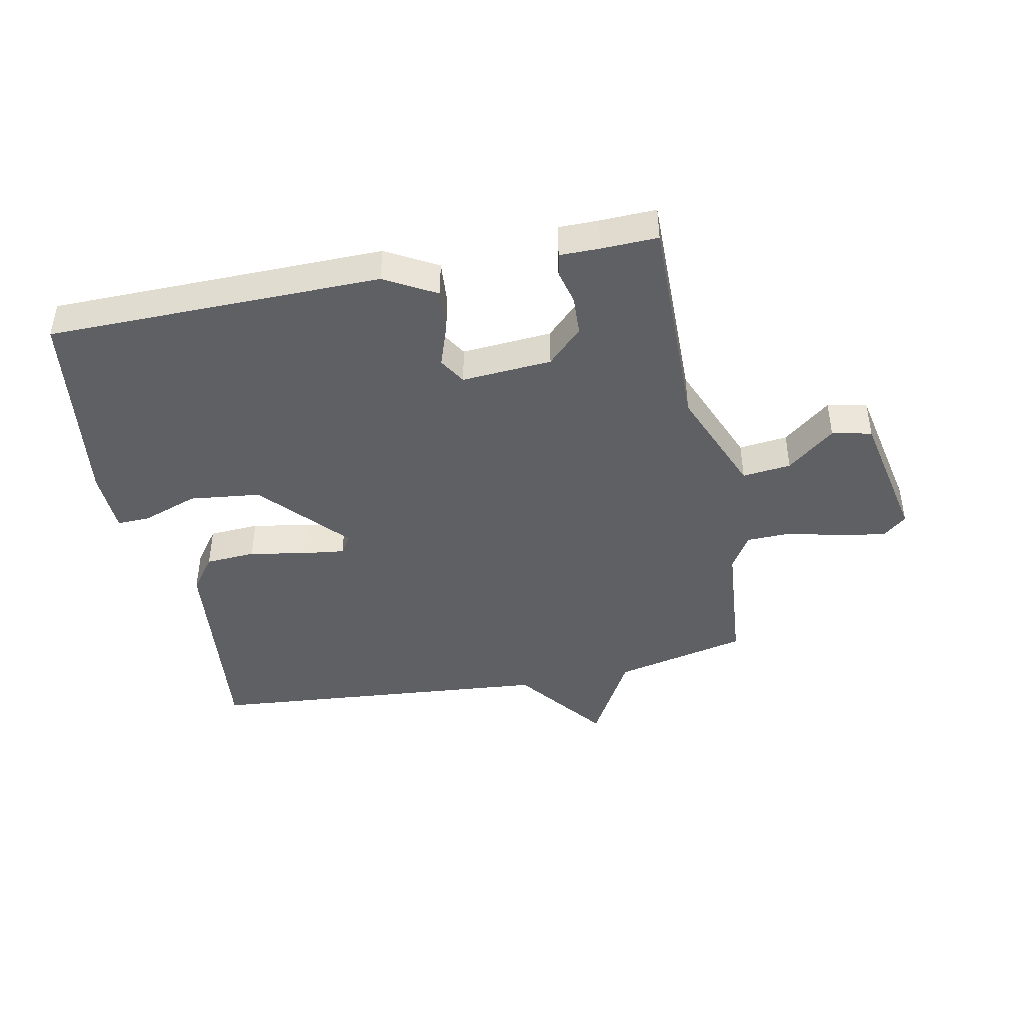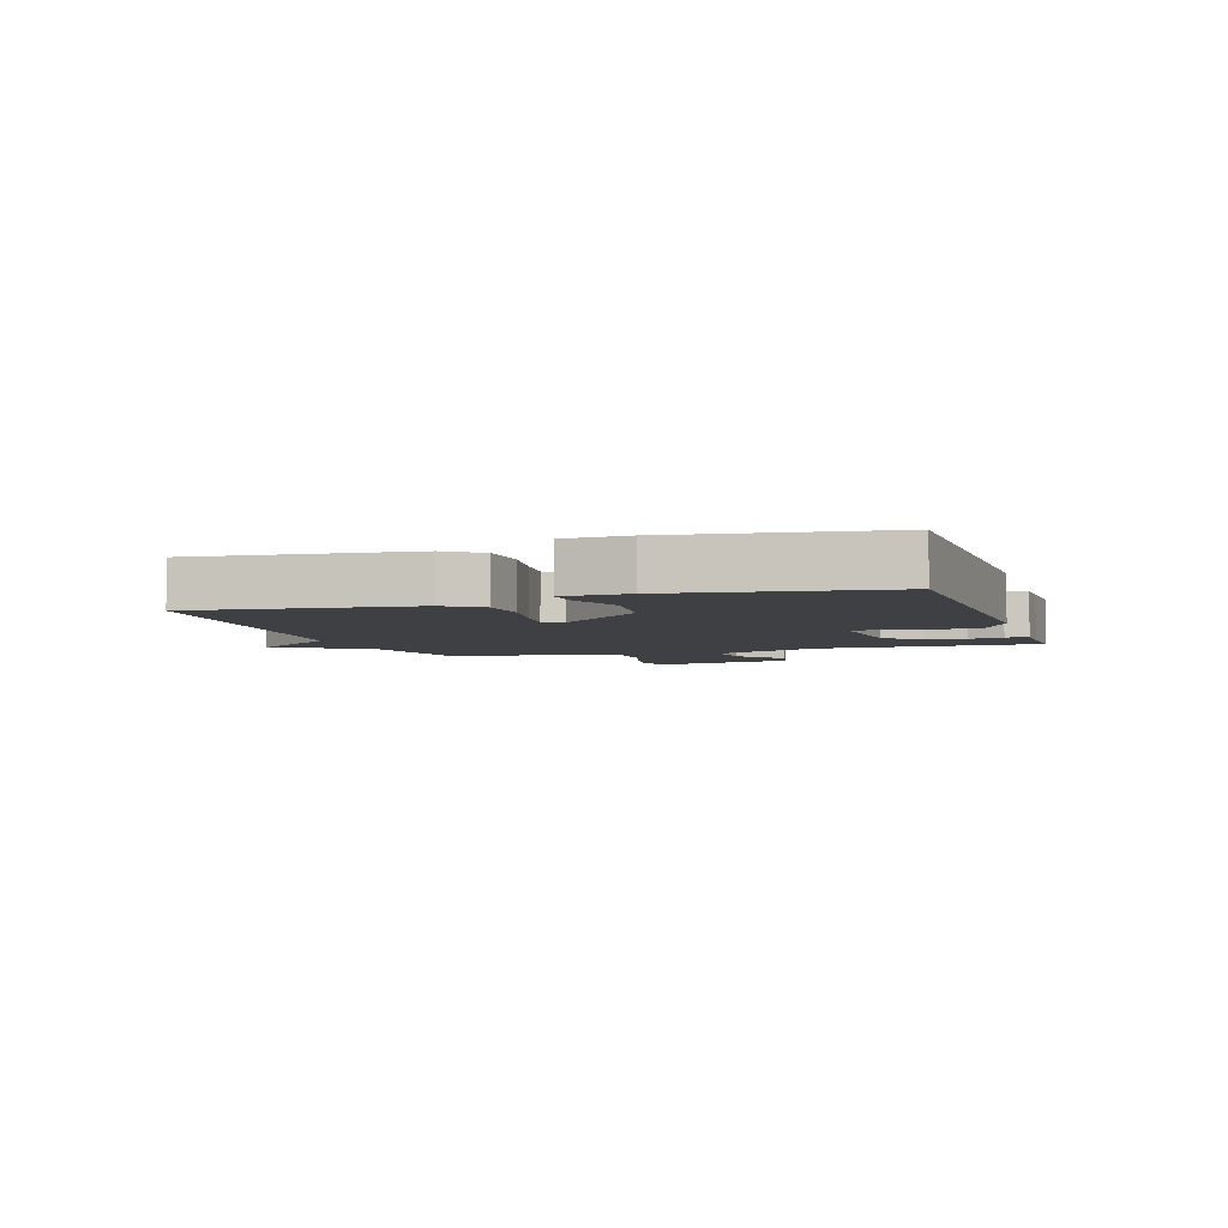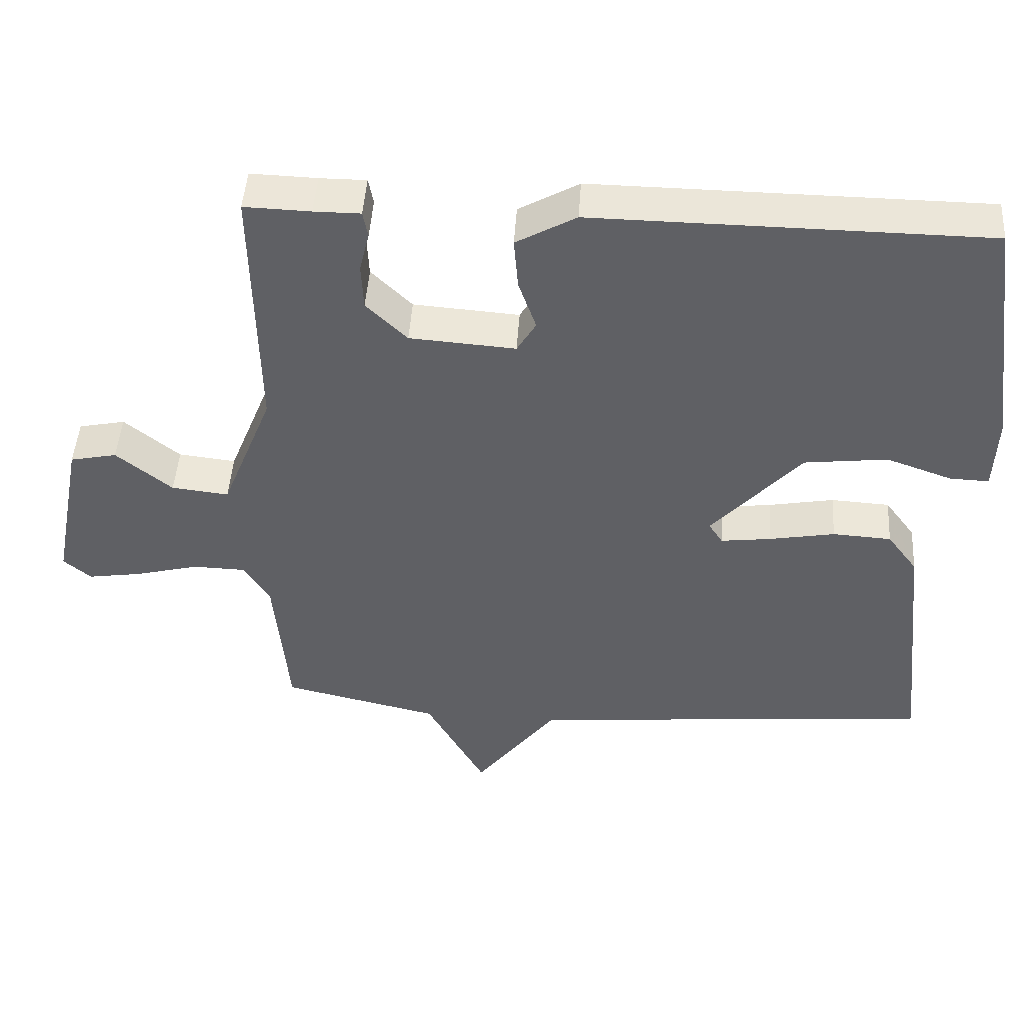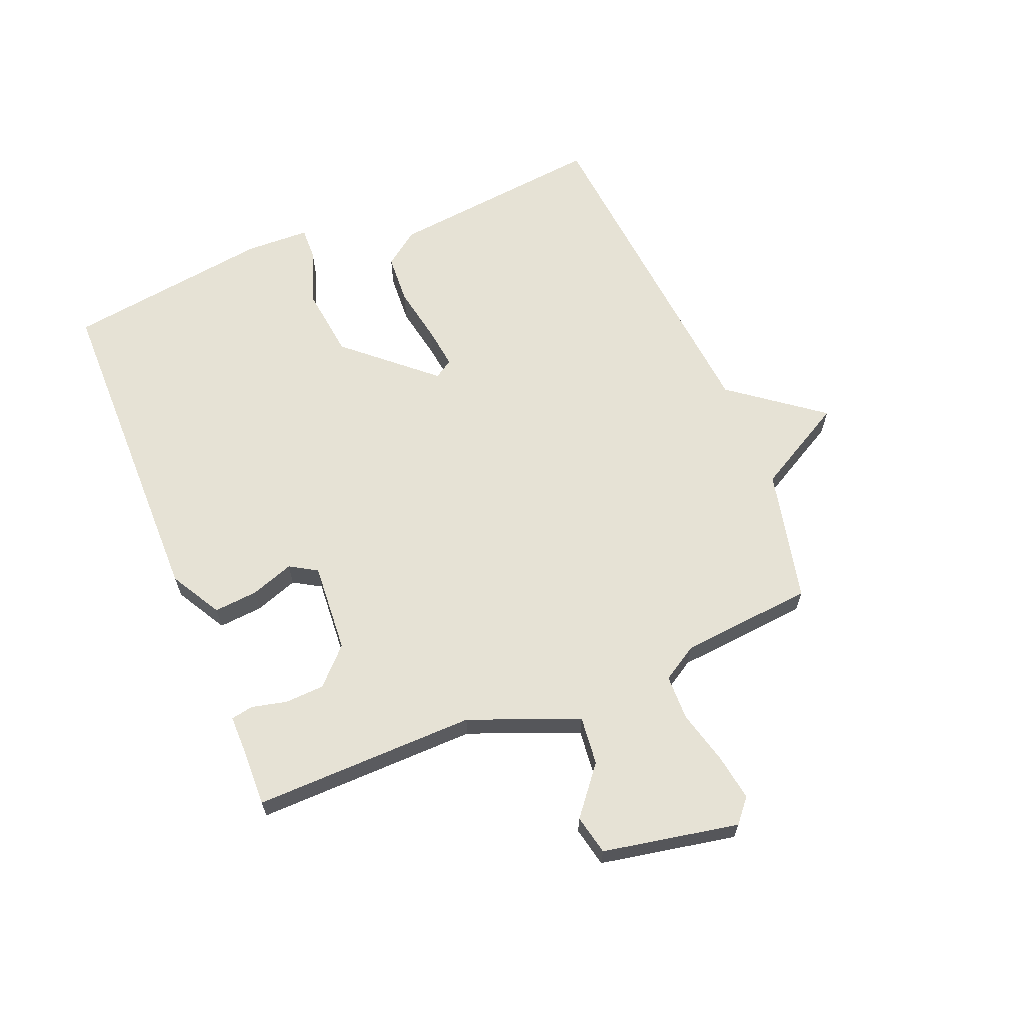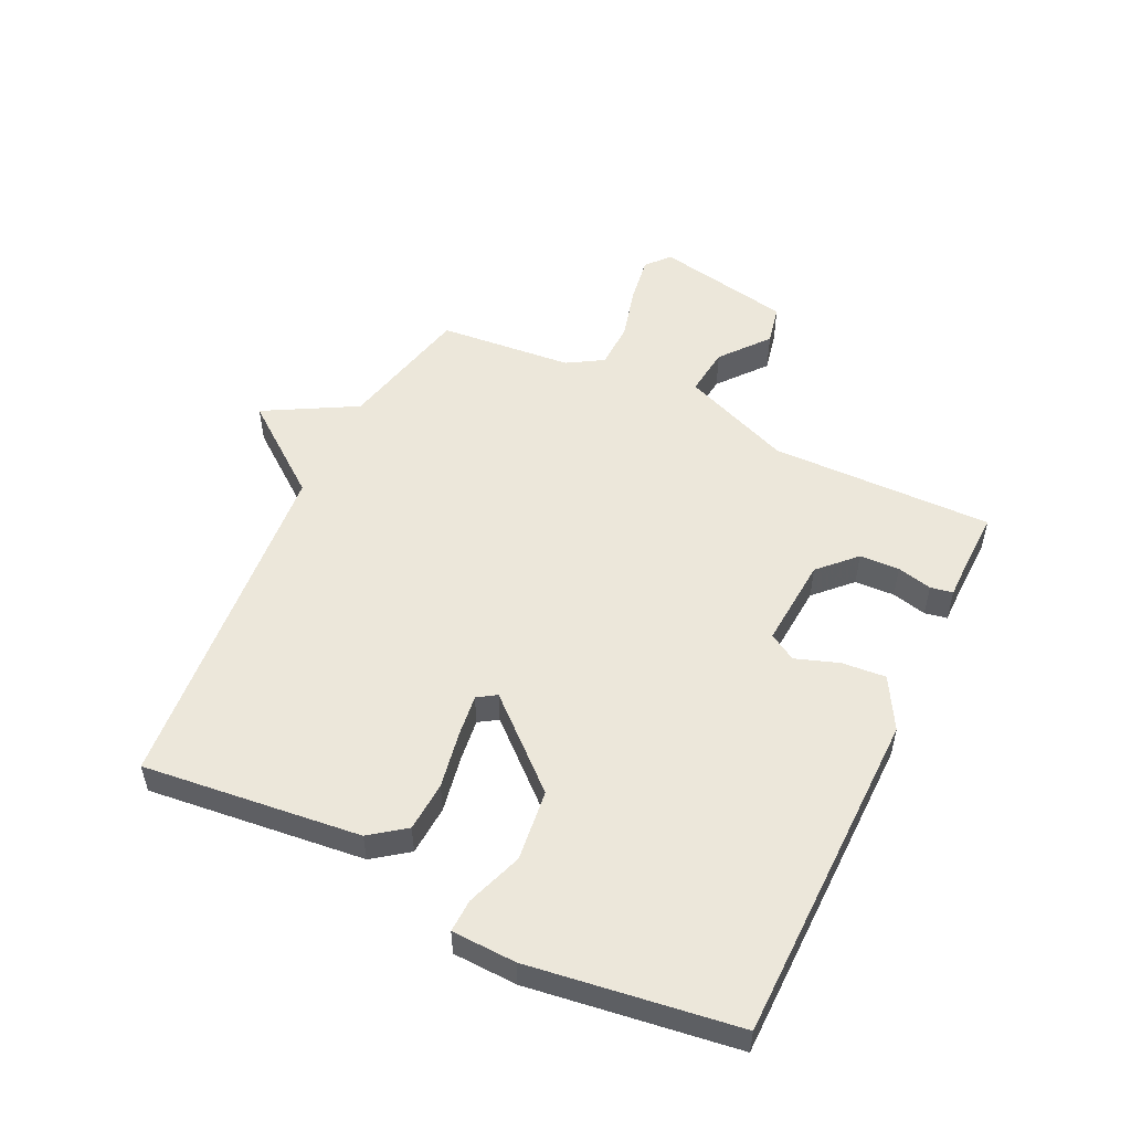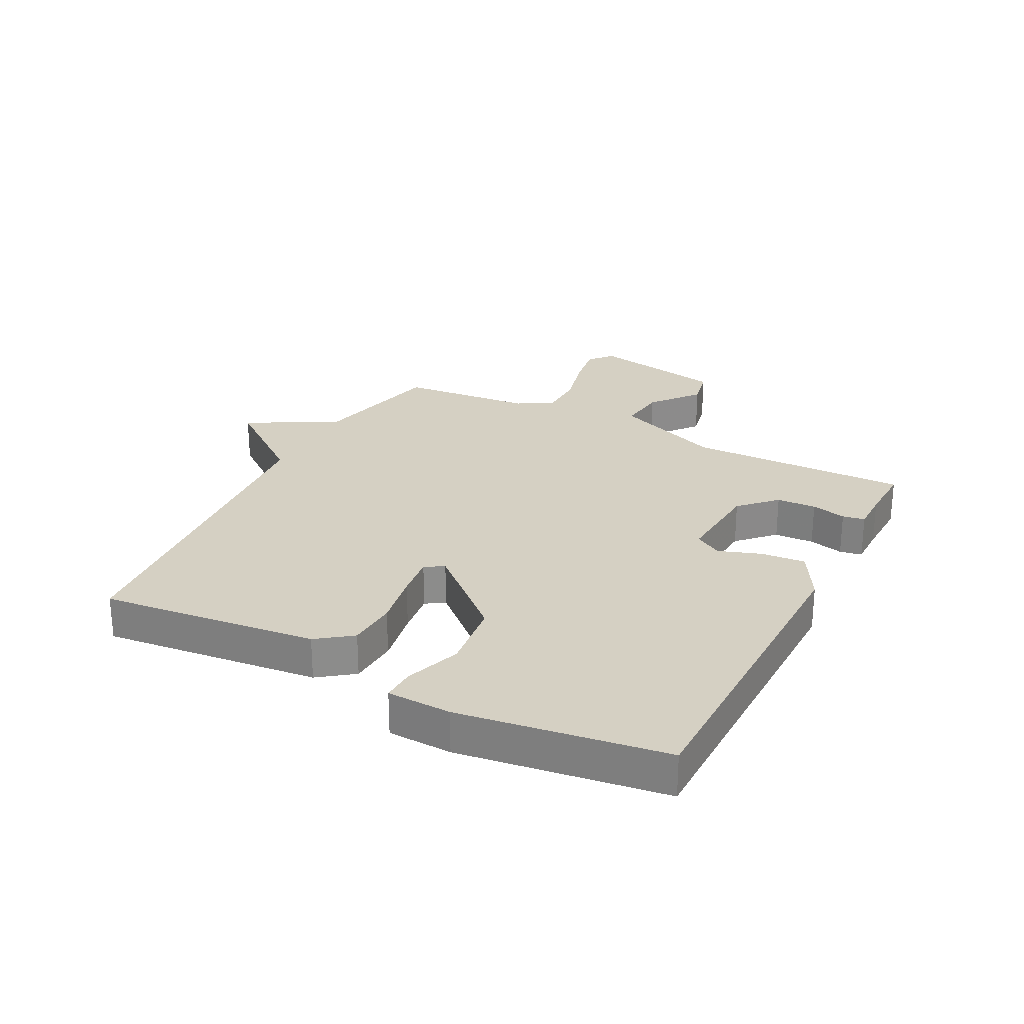
<metadata>
{"format":"obj","ext":"obj","renderer":"f3d","projection":"perspective","resolution":1024,"background":"white","views":[{"elev":-43.4,"azim":11.5,"up":"+Y"},{"elev":-4.6,"azim":-71.9,"up":"+Y"},{"elev":46.6,"azim":-176.3,"up":"+Z"},{"elev":64.0,"azim":67.6,"up":"+Y"},{"elev":52.7,"azim":-64.4,"up":"+Y"},{"elev":26.3,"azim":-62.7,"up":"+Y"}]}
</metadata>
<code>
v 0.5 0.07 0.5
v 0.494 0.07 0.13
v 0.567 0.07 -0.052
v 0.648 0.07 -0.043
v 0.727 0.07 0.021
v 0.793 0.07 0.007
v 0.837 0.07 -0.219
v 0.798 0.07 -0.252
v 0.721 0.07 -0.24
v 0.632 0.07 -0.217
v 0.556 0.07 -0.219
v 0.52 0.07 -0.278
v 0.5 0.07 -0.5
v 0.278 0.07 -0.551
v 0.194 0.07 -0.702
v 0.078 0.07 -0.551
v -0.5 0.07 -0.5
v -0.461 0.07 -0.139
v -0.418 0.07 -0.081
v -0.335 0.07 -0.076
v -0.242 0.07 -0.093
v -0.171 0.07 -0.102
v -0.151 0.07 -0.071
v -0.278 0.07 0.071
v -0.396 0.07 0.085
v -0.489 0.07 0.052
v -0.544 0.07 0.05
v -0.548 0.07 0.157
v -0.5 0.07 0.5
v 0.055 0.07 0.506
v 0.14 0.07 0.458
v 0.134 0.07 0.385
v 0.109 0.07 0.313
v 0.136 0.07 0.268
v 0.286 0.07 0.279
v 0.344 0.07 0.336
v 0.347 0.07 0.402
v 0.333 0.07 0.46
v 0.34 0.07 0.497
v 0.406 0.07 0.497
v 0.5 0 0.5
v 0.494 0 0.13
v 0.567 0 -0.052
v 0.648 0 -0.043
v 0.727 0 0.021
v 0.793 0 0.007
v 0.837 0 -0.219
v 0.798 0 -0.252
v 0.721 0 -0.24
v 0.632 0 -0.217
v 0.556 0 -0.219
v 0.52 0 -0.278
v 0.5 0 -0.5
v 0.278 0 -0.551
v 0.194 0 -0.702
v 0.078 0 -0.551
v -0.5 0 -0.5
v -0.461 0 -0.139
v -0.418 0 -0.081
v -0.335 0 -0.076
v -0.242 0 -0.093
v -0.171 0 -0.102
v -0.151 0 -0.071
v -0.278 0 0.071
v -0.396 0 0.085
v -0.489 0 0.052
v -0.544 0 0.05
v -0.548 0 0.157
v -0.5 0 0.5
v 0.055 0 0.506
v 0.14 0 0.458
v 0.134 0 0.385
v 0.109 0 0.313
v 0.136 0 0.268
v 0.286 0 0.279
v 0.344 0 0.336
v 0.347 0 0.402
v 0.333 0 0.46
v 0.34 0 0.497
v 0.406 0 0.497
f 37 38 39 40
f 40 1 2
f 37 40 2
f 36 37 2
f 35 36 2 3
f 34 35 3
f 31 32 33
f 30 31 33
f 29 30 33
f 28 29 33
f 27 28 33
f 26 27 33
f 25 26 33
f 24 25 33 34
f 23 24 34 3
f 19 20 21
f 18 19 21
f 17 18 21
f 16 17 21
f 16 21 22
f 15 16 22
f 14 15 22
f 14 22 23
f 13 14 23
f 12 13 23
f 8 9 10
f 7 8 10
f 6 7 10
f 5 6 10
f 4 5 10
f 3 4 10 11
f 3 11 12 23
f 80 79 78 77
f 42 41 80
f 42 80 77
f 42 77 76
f 43 42 76 75
f 43 75 74
f 73 72 71
f 73 71 70
f 73 70 69
f 73 69 68
f 73 68 67
f 73 67 66
f 73 66 65
f 74 73 65 64
f 43 74 64 63
f 61 60 59
f 61 59 58
f 61 58 57
f 61 57 56
f 62 61 56
f 62 56 55
f 62 55 54
f 63 62 54
f 63 54 53
f 63 53 52
f 50 49 48
f 50 48 47
f 50 47 46
f 50 46 45
f 50 45 44
f 51 50 44 43
f 63 52 51 43
f 1 41 42 2
f 2 42 43 3
f 3 43 44 4
f 4 44 45 5
f 5 45 46 6
f 6 46 47 7
f 7 47 48 8
f 8 48 49 9
f 9 49 50 10
f 10 50 51 11
f 11 51 52 12
f 12 52 53 13
f 13 53 54 14
f 14 54 55 15
f 15 55 56 16
f 16 56 57 17
f 17 57 58 18
f 18 58 59 19
f 19 59 60 20
f 20 60 61 21
f 21 61 62 22
f 22 62 63 23
f 23 63 64 24
f 24 64 65 25
f 25 65 66 26
f 26 66 67 27
f 27 67 68 28
f 28 68 69 29
f 29 69 70 30
f 30 70 71 31
f 31 71 72 32
f 32 72 73 33
f 33 73 74 34
f 34 74 75 35
f 35 75 76 36
f 36 76 77 37
f 37 77 78 38
f 38 78 79 39
f 39 79 80 40
f 40 80 41 1

</code>
